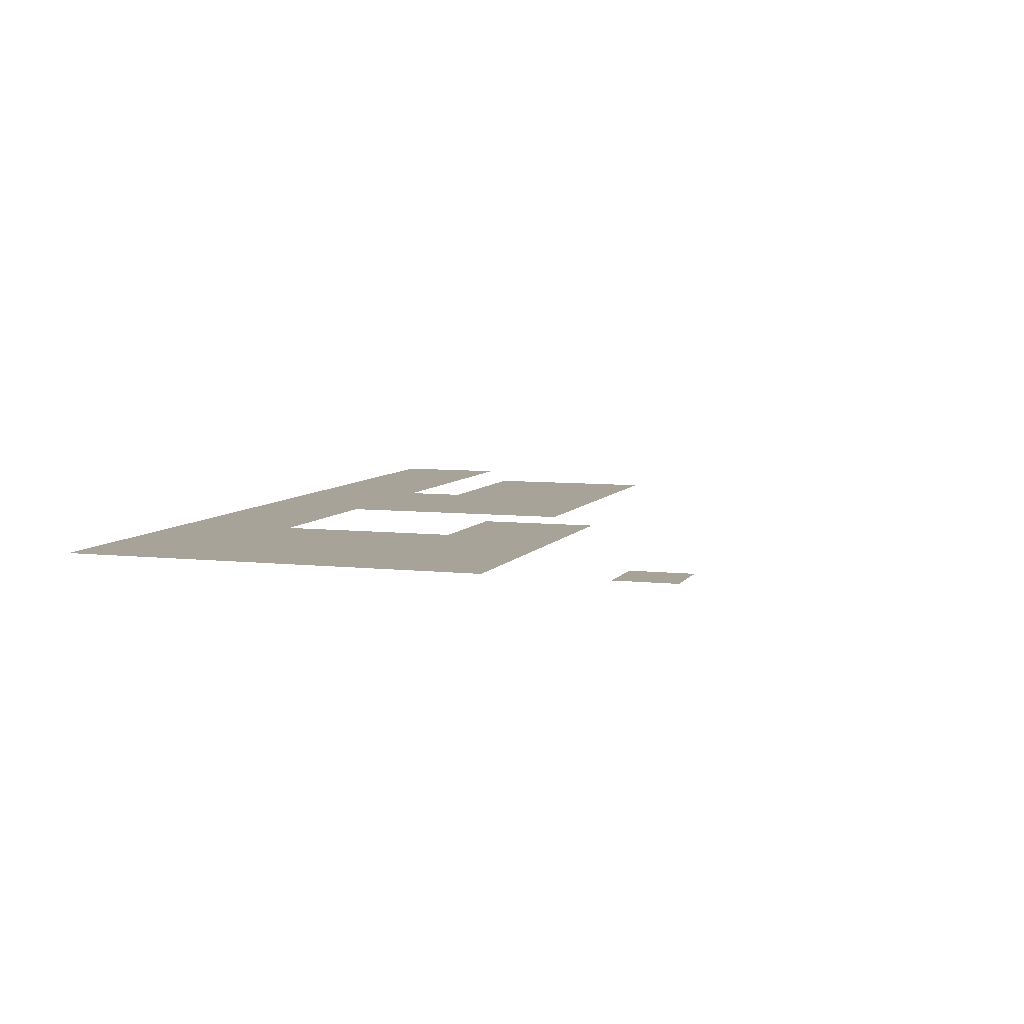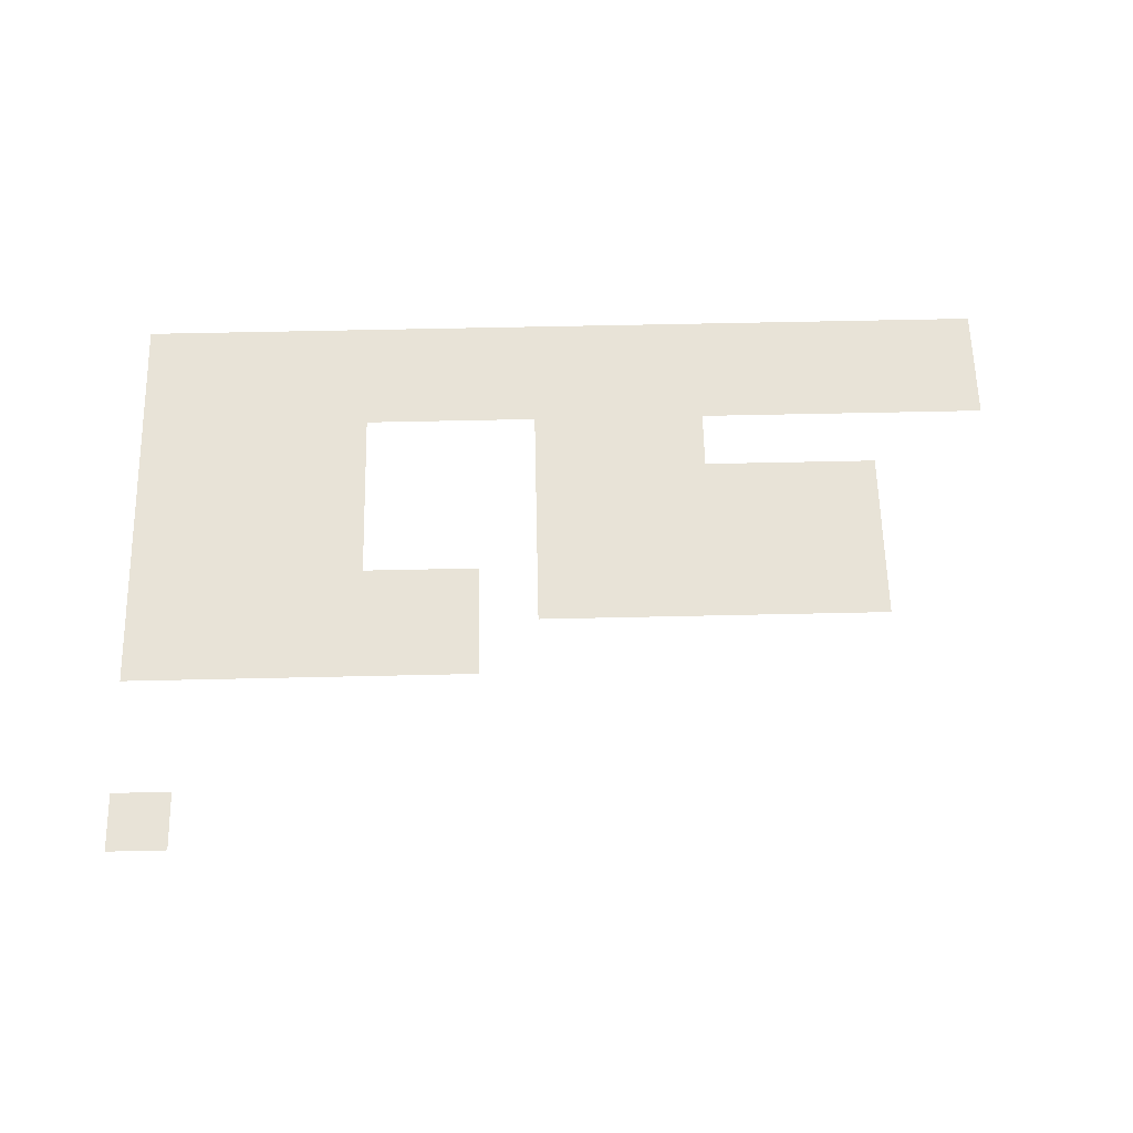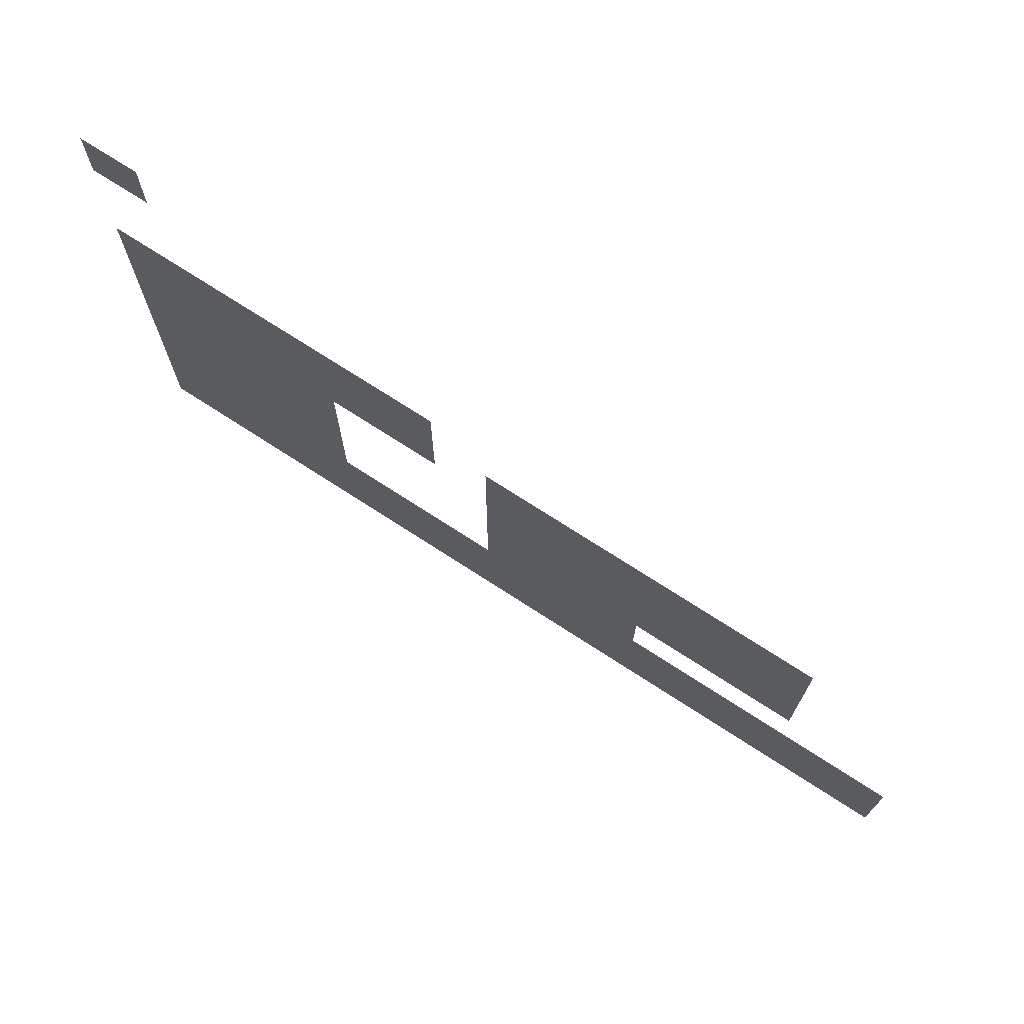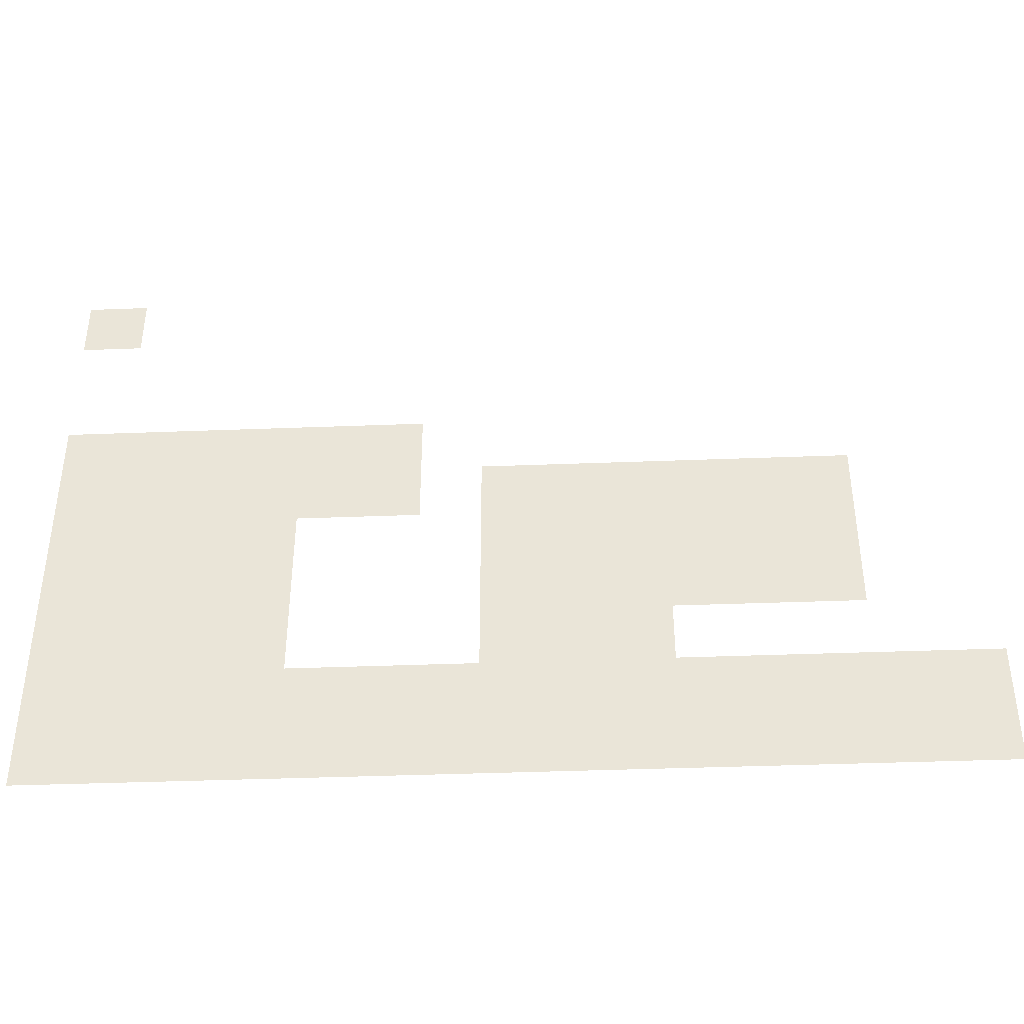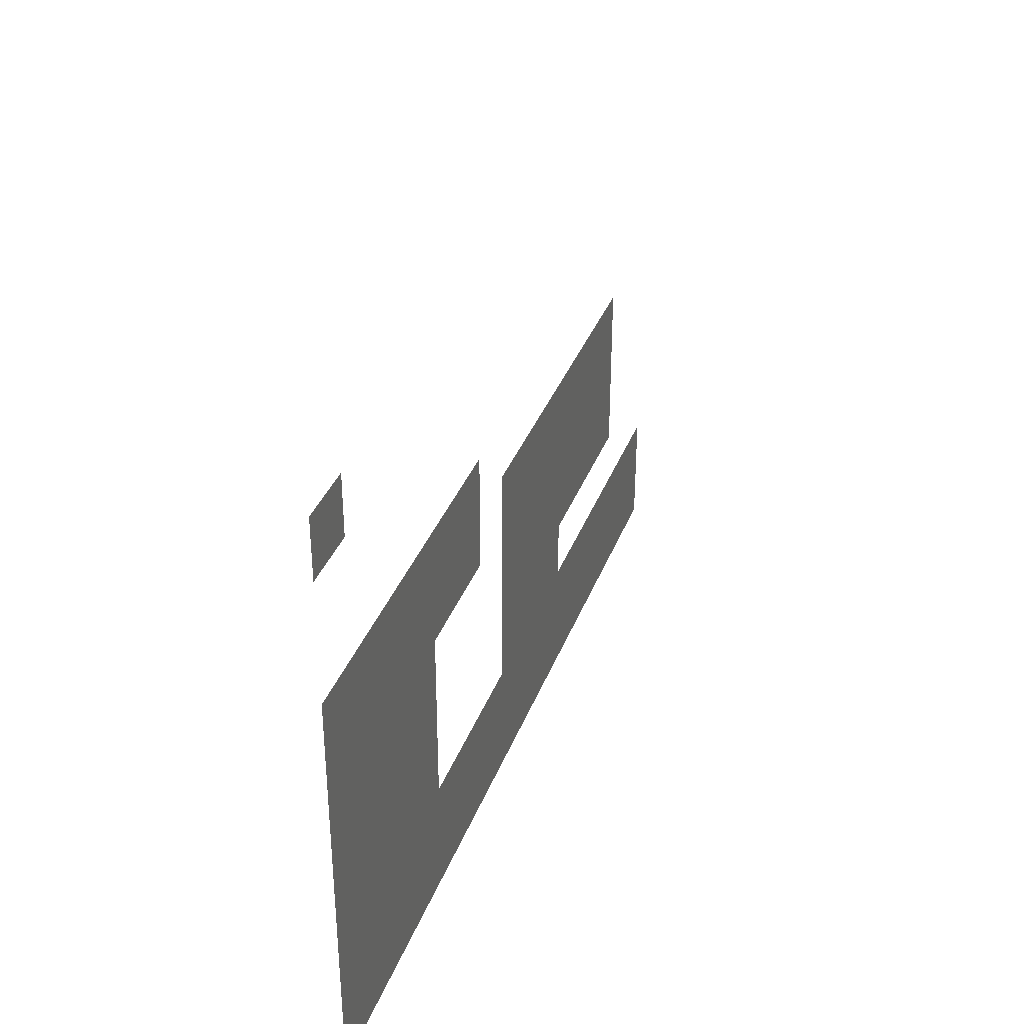
<metadata>
{"format":"obj","ext":"obj","renderer":"f3d","projection":"perspective","resolution":1024,"background":"white","views":[{"elev":6.8,"azim":108.3,"up":"+Z"},{"elev":61.9,"azim":178.7,"up":"+Z"},{"elev":72.0,"azim":-146.9,"up":"+Y"},{"elev":-40.1,"azim":-177.3,"up":"+Y"},{"elev":35.6,"azim":109.2,"up":"+Y"}]}
</metadata>
<code>
v 0 -4 0
v -1 -4 0
v -1 -3 0
v 0 -3 0
v -2 -4 0
v -2 -3 0
v -3 -4 0
v -3 -3 0
v -4 -4 0
v -4 -3 0
v -5 -4 0
v -5 -3 0
v -6 -4 0
v -6 -3 0
v 0 -5 0
v -1 -5 0
v -2 -5 0
v -3 -5 0
v -4 -5 0
v -5 -5 0
v -6 -5 0
v -7 -5 0
v -8 -5 0
v -8 -4 0
v -7 -4 0
v -9 -5 0
v -9 -4 0
v -10 -5 0
v -10 -4 0
v -11 -5 0
v -11 -4 0
v -12 -5 0
v -12 -4 0
v -13 -5 0
v -13 -4 0
v 0 -6 0
v -1 -6 0
v -2 -6 0
v -3 -6 0
v -4 -6 0
v -7 -6 0
v -8 -6 0
v -9 -6 0
v -10 -6 0
v -11 -6 0
v -12 -6 0
v -13 -6 0
v 0 -7 0
v -1 -7 0
v -2 -7 0
v -3 -7 0
v -4 -7 0
v -7 -7 0
v -8 -7 0
v -9 -7 0
v -10 -7 0
v -11 -7 0
v -12 -7 0
v -13 -7 0
v 0 -8 0
v -1 -8 0
v -2 -8 0
v -3 -8 0
v -4 -8 0
v -7 -8 0
v -8 -8 0
v -9 -8 0
v -10 -8 0
v 0 -9 0
v -1 -9 0
v -2 -9 0
v -3 -9 0
v -4 -9 0
v -5 -9 0
v -5 -8 0
v -6 -9 0
v -6 -8 0
v -7 -9 0
v -8 -9 0
v -9 -9 0
v -10 -9 0
v -11 -9 0
v -11 -8 0
v -12 -9 0
v -12 -8 0
v -13 -9 0
v -13 -8 0
v -14 -9 0
v -14 -8 0
v -15 -9 0
v -15 -8 0
v 0 -10 0
v -1 -10 0
v -2 -10 0
v -3 -10 0
v -4 -10 0
v -5 -10 0
v -6 -10 0
v -7 -10 0
v -8 -10 0
v -9 -10 0
v -10 -10 0
v -11 -10 0
v -12 -10 0
v -13 -10 0
v -14 -10 0
v -15 -10 0
v 0 -1 0
v -1 -1 0
v -1 0 0
v 0 0 0
g mesh_0001
f 1 2 3 4
f 2 5 6 3
f 5 7 8 6
f 7 9 10 8
f 9 11 12 10
f 11 13 14 12
f 15 16 2 1
f 16 17 5 2
f 17 18 7 5
f 18 19 9 7
f 19 20 11 9
f 20 21 13 11
f 22 23 24 25
f 23 26 27 24
f 26 28 29 27
f 28 30 31 29
f 30 32 33 31
f 32 34 35 33
f 36 37 16 15
f 37 38 17 16
f 38 39 18 17
f 39 40 19 18
f 41 42 23 22
f 42 43 26 23
f 43 44 28 26
f 44 45 30 28
f 45 46 32 30
f 46 47 34 32
f 48 49 37 36
f 49 50 38 37
f 50 51 39 38
f 51 52 40 39
f 53 54 42 41
f 54 55 43 42
f 55 56 44 43
f 56 57 45 44
f 57 58 46 45
f 58 59 47 46
f 60 61 49 48
f 61 62 50 49
f 62 63 51 50
f 63 64 52 51
f 65 66 54 53
f 66 67 55 54
f 67 68 56 55
f 69 70 61 60
f 70 71 62 61
f 71 72 63 62
f 72 73 64 63
f 73 74 75 64
f 74 76 77 75
f 76 78 65 77
f 78 79 66 65
f 79 80 67 66
f 80 81 68 67
f 81 82 83 68
f 82 84 85 83
f 84 86 87 85
f 86 88 89 87
f 88 90 91 89
f 92 93 70 69
f 93 94 71 70
f 94 95 72 71
f 95 96 73 72
f 96 97 74 73
f 97 98 76 74
f 98 99 78 76
f 99 100 79 78
f 100 101 80 79
f 101 102 81 80
f 102 103 82 81
f 103 104 84 82
f 104 105 86 84
f 105 106 88 86
f 106 107 90 88
g mesh_tile_0015
f 108 109 110 111
g mesh_tile_0021
f 108 109 110 111
g mesh_tile_0018
f 108 109 110 111
g mesh_tile_0014
f 108 109 110 111
g mesh_tile_0023
f 108 109 110 111
g mesh_tile_0017
f 108 109 110 111

</code>
